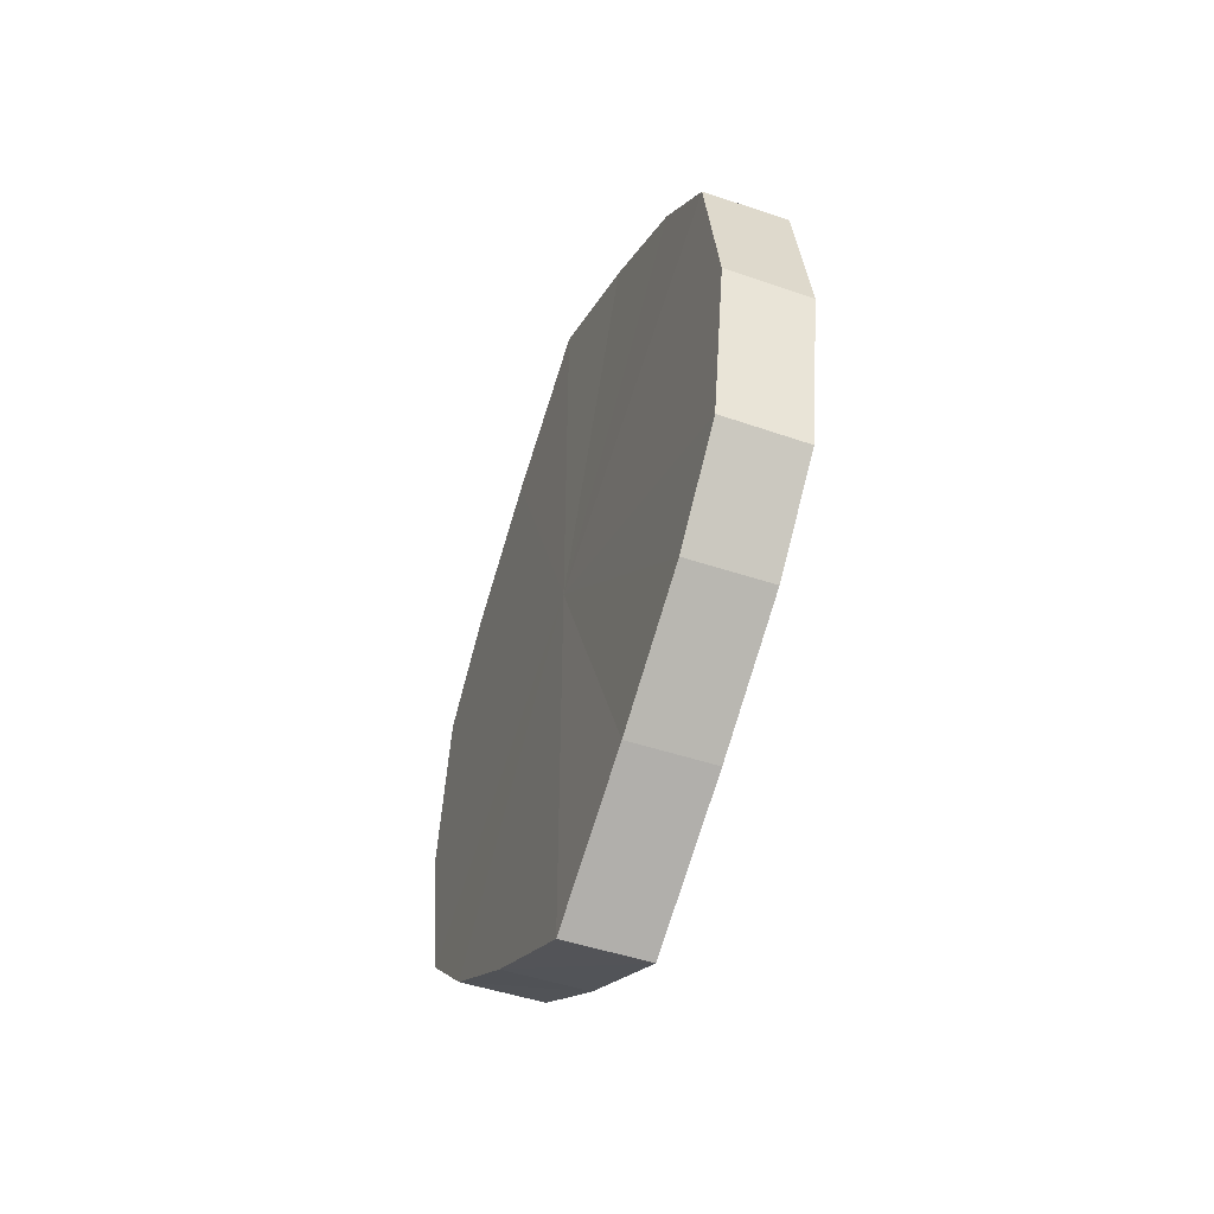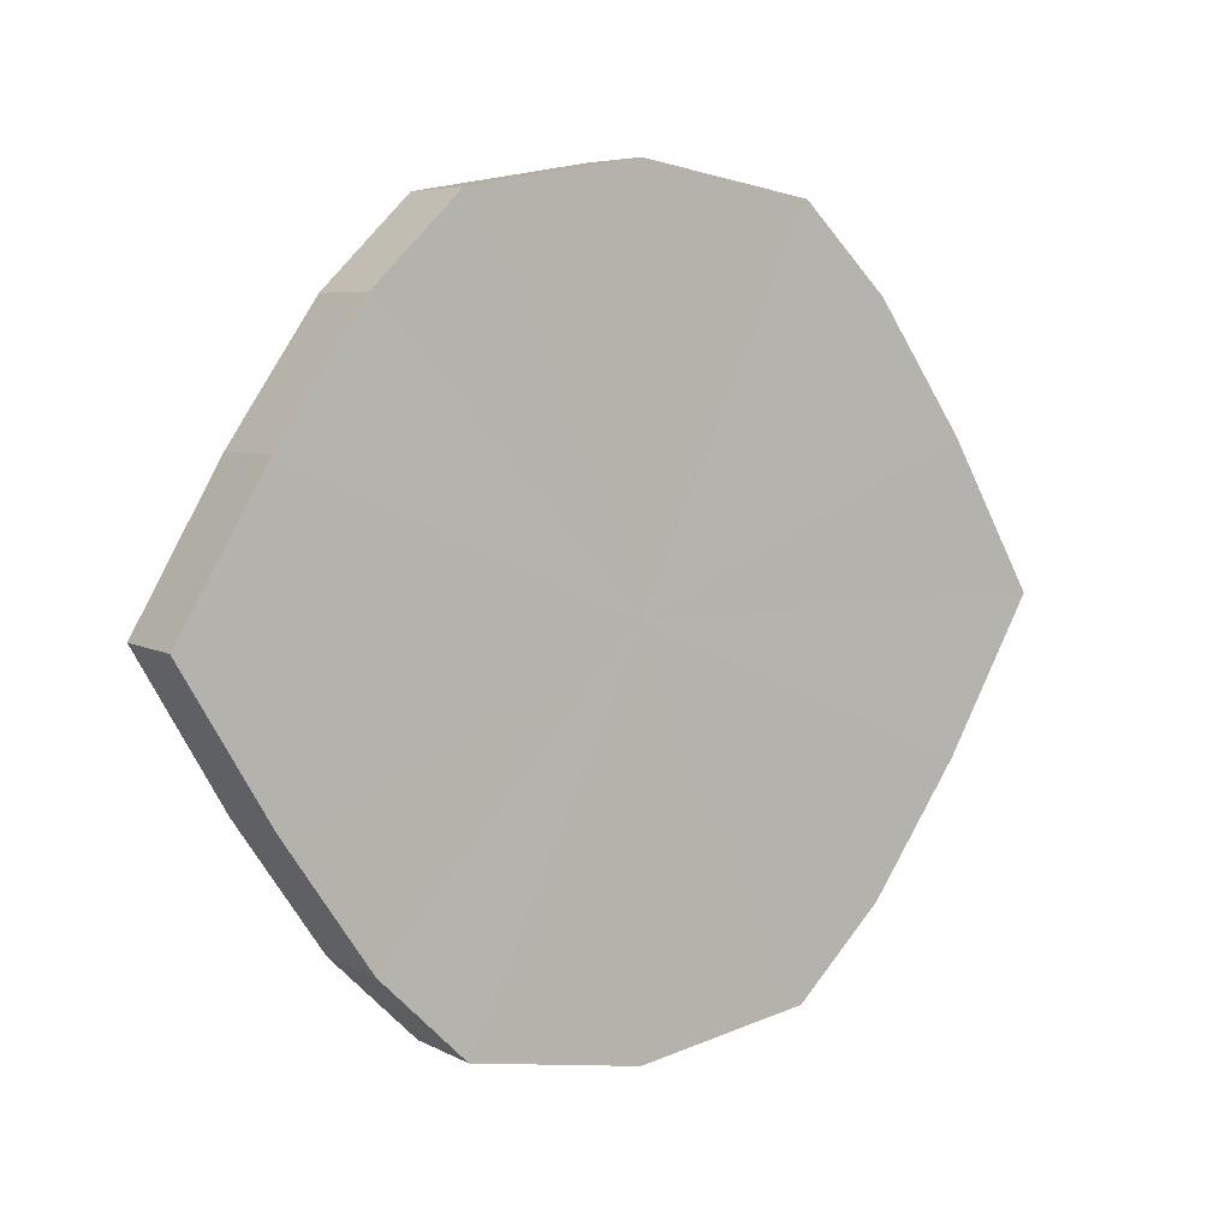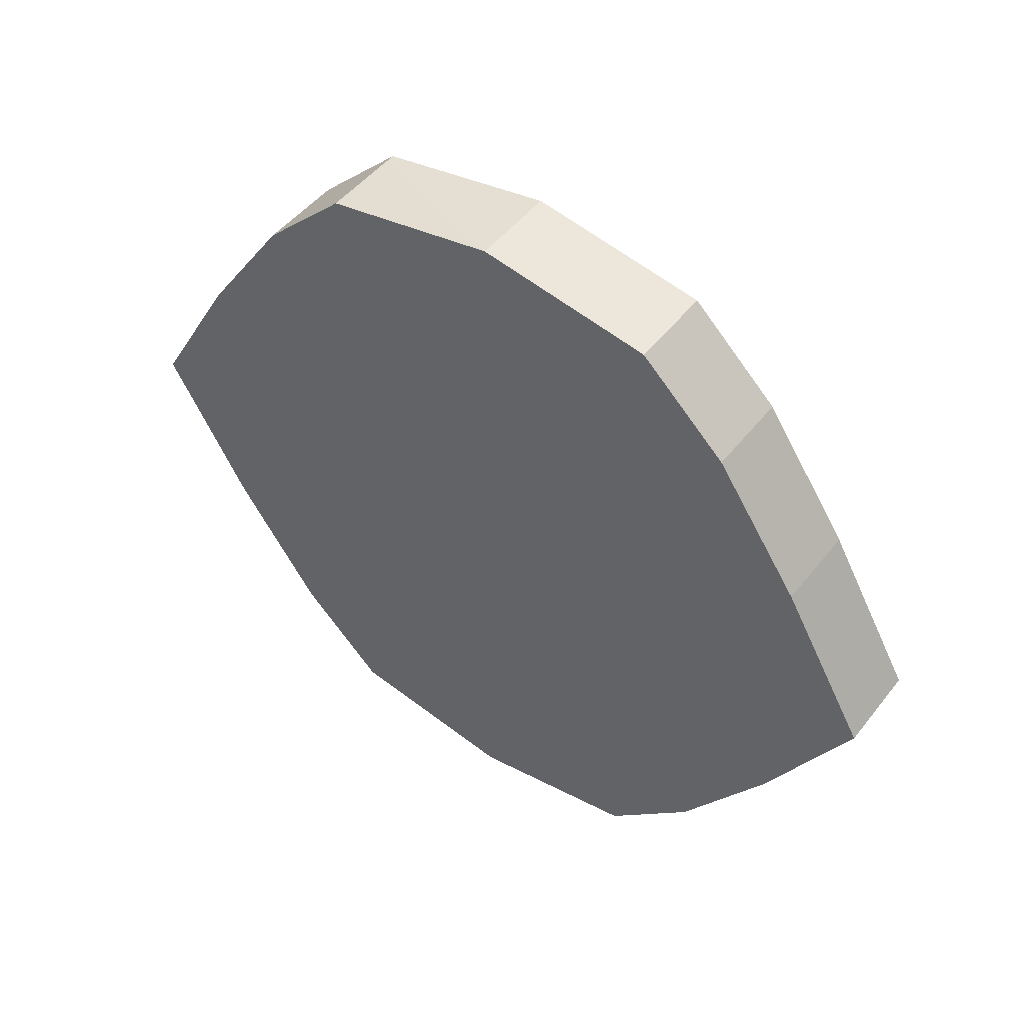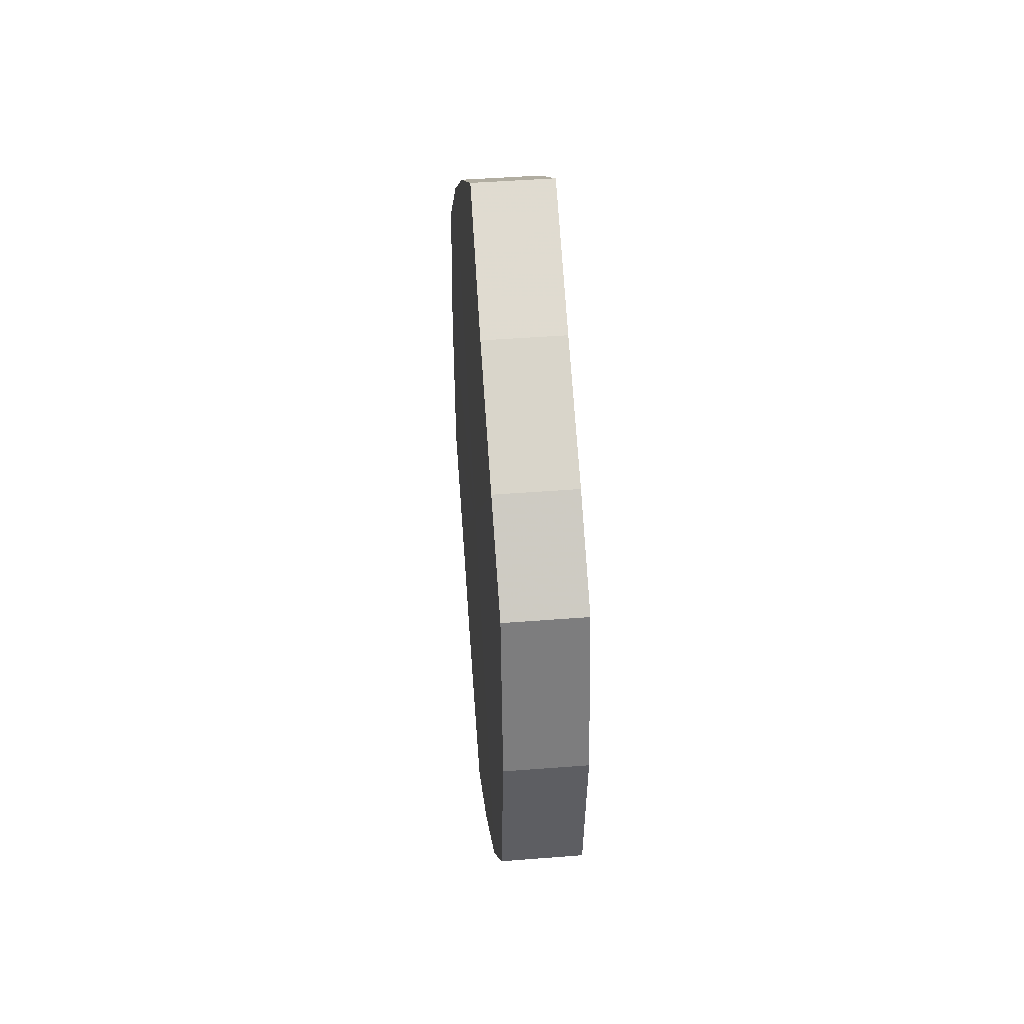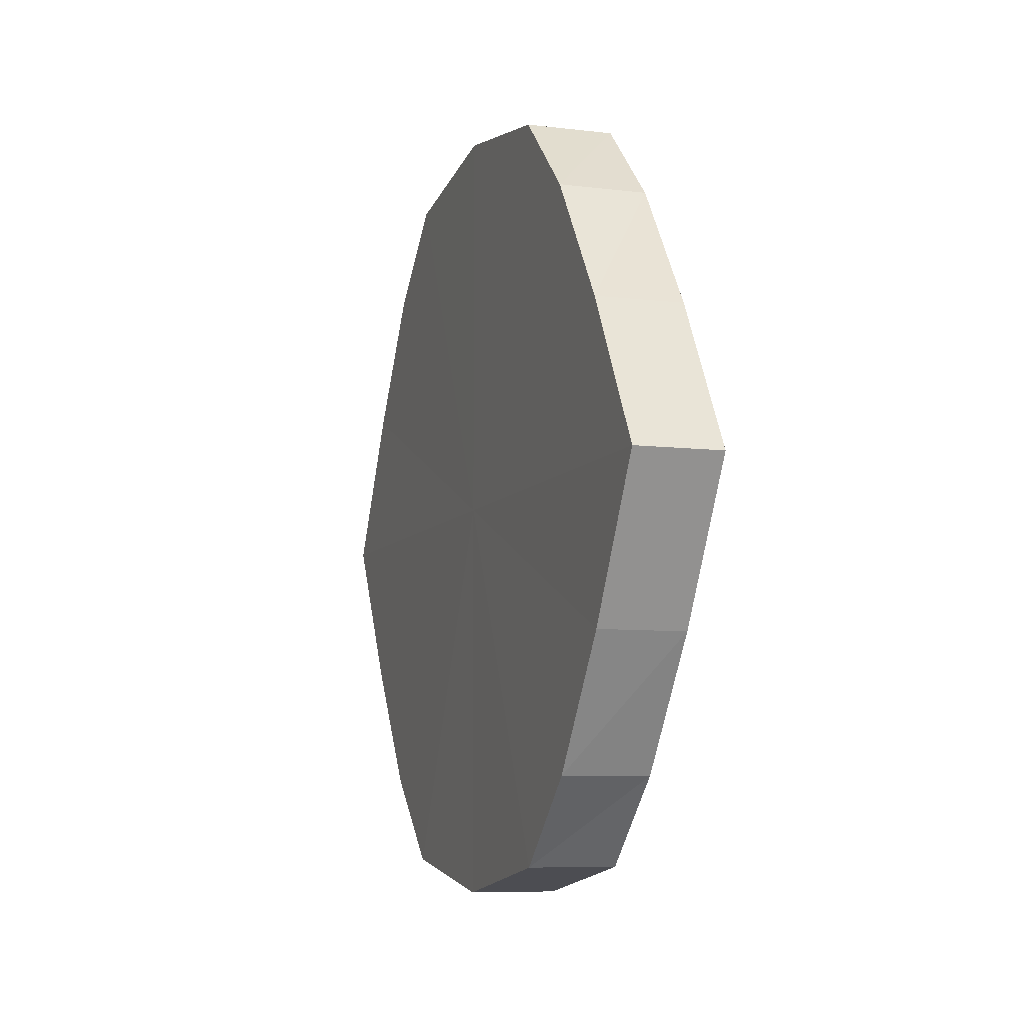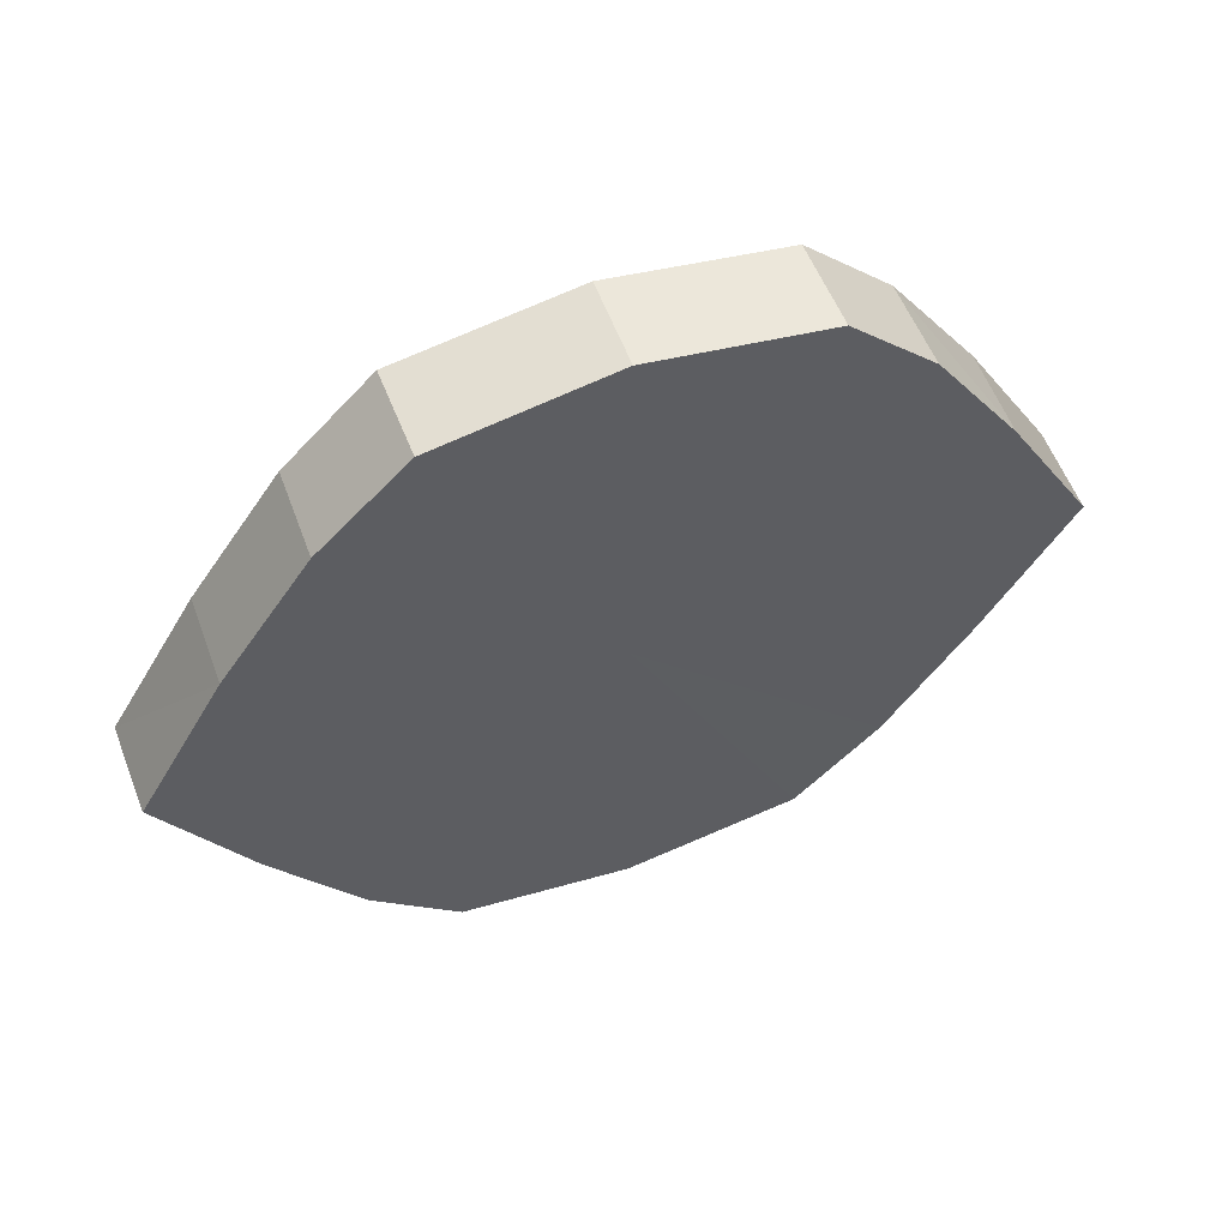
<metadata>
{"format":"obj","ext":"obj","renderer":"f3d","projection":"perspective","resolution":1024,"background":"white","views":[{"elev":-49.6,"azim":159.1,"up":"+Y"},{"elev":6.1,"azim":-123.4,"up":"+Z"},{"elev":48.2,"azim":125.9,"up":"+Z"},{"elev":40.5,"azim":-4.9,"up":"+Y"},{"elev":-7.7,"azim":160.9,"up":"+Z"},{"elev":56.2,"azim":-111.1,"up":"+Z"}]}
</metadata>
<code>
o 3560
v 2236 1888 8.13
v 2236 1888 8.133
v 2236 1888 8.13
v 2236 1888 8.143
v 2236 1888 8.133
v 2236 1888 8.133
v 2236 1888 8.133
v 2236 1888 8.157
v 2236 1888 8.143
v 2236 1888 8.143
v 2236 1888 8.143
v 2236 1888 8.175
v 2236 1888 8.157
v 2236 1888 8.157
v 2236 1888 8.157
v 2236 1888 8.192
v 2236 1888 8.175
v 2236 1888 8.175
v 2236 1888 8.175
v 2236 1888 8.206
v 2236 1888 8.192
v 2236 1888 8.192
v 2236 1888 8.192
v 2236 1888 8.216
v 2236 1888 8.206
v 2236 1888 8.206
v 2236 1888 8.206
v 2236 1888 8.219
v 2236 1888 8.216
v 2236 1888 8.216
v 2236 1888 8.216
v 2236 1888 8.219
v 2236 1888 8.13
v 2236 1888 8.133
v 2236 1888 8.133
v 2236 1888 8.143
v 2236 1888 8.143
v 2236 1888 8.133
v 2236 1888 8.13
v 2236 1888 8.143
v 2236 1888 8.133
v 2236 1888 8.157
v 2236 1888 8.157
v 2236 1888 8.157
v 2236 1888 8.143
v 2236 1888 8.175
v 2236 1888 8.157
v 2236 1888 8.175
v 2236 1888 8.175
v 2236 1888 8.192
v 2236 1888 8.175
v 2236 1888 8.206
v 2236 1888 8.192
v 2236 1888 8.192
v 2236 1888 8.192
v 2236 1888 8.216
v 2236 1888 8.206
v 2236 1888 8.219
v 2236 1888 8.216
v 2236 1888 8.206
v 2236 1888 8.206
v 2236 1888 8.216
v 2236 1888 8.219
v 2236 1888 8.216
v 2236 1888 8.175
v 2236 1888 8.133
v 2236 1888 8.13
v 2236 1888 8.143
v 2236 1888 8.133
v 2236 1888 8.157
v 2236 1888 8.143
v 2236 1888 8.175
v 2236 1888 8.157
v 2236 1888 8.192
v 2236 1888 8.175
v 2236 1888 8.206
v 2236 1888 8.192
v 2236 1888 8.216
v 2236 1888 8.206
v 2236 1888 8.219
v 2236 1888 8.216
v 2236 1888 8.175
v 2236 1888 8.13
v 2236 1888 8.133
v 2236 1888 8.133
v 2236 1888 8.143
v 2236 1888 8.143
v 2236 1888 8.157
v 2236 1888 8.157
v 2236 1888 8.175
v 2236 1888 8.175
v 2236 1888 8.192
v 2236 1888 8.192
v 2236 1888 8.206
v 2236 1888 8.206
v 2236 1888 8.216
v 2236 1888 8.216
v 2236 1888 8.219
f 1 2 3
f 2 4 5
f 6 1 7
f 4 8 9
f 10 6 11
f 8 12 13
f 14 10 15
f 12 16 17
f 18 14 19
f 16 20 21
f 22 18 23
f 20 24 25
f 26 22 27
f 24 28 29
f 30 26 31
f 28 30 32
f 33 34 35
f 35 36 37
f 38 39 33
f 40 41 38
f 37 42 43
f 44 45 40
f 46 47 44
f 43 48 49
f 50 51 46
f 52 53 50
f 49 54 55
f 56 57 52
f 58 59 56
f 55 60 61
f 62 63 58
f 61 64 62
f 65 66 67
f 65 68 66
f 65 67 69
f 65 70 68
f 65 69 71
f 65 72 70
f 65 71 73
f 65 74 72
f 65 73 75
f 65 76 74
f 65 75 77
f 65 78 76
f 65 77 79
f 65 80 78
f 65 79 81
f 65 81 80
f 82 83 84
f 82 85 83
f 82 84 86
f 82 87 85
f 82 86 88
f 82 89 87
f 82 88 90
f 82 91 89
f 82 90 92
f 82 93 91
f 82 92 94
f 82 95 93
f 82 94 96
f 82 97 95
f 82 96 98
f 82 98 97

</code>
